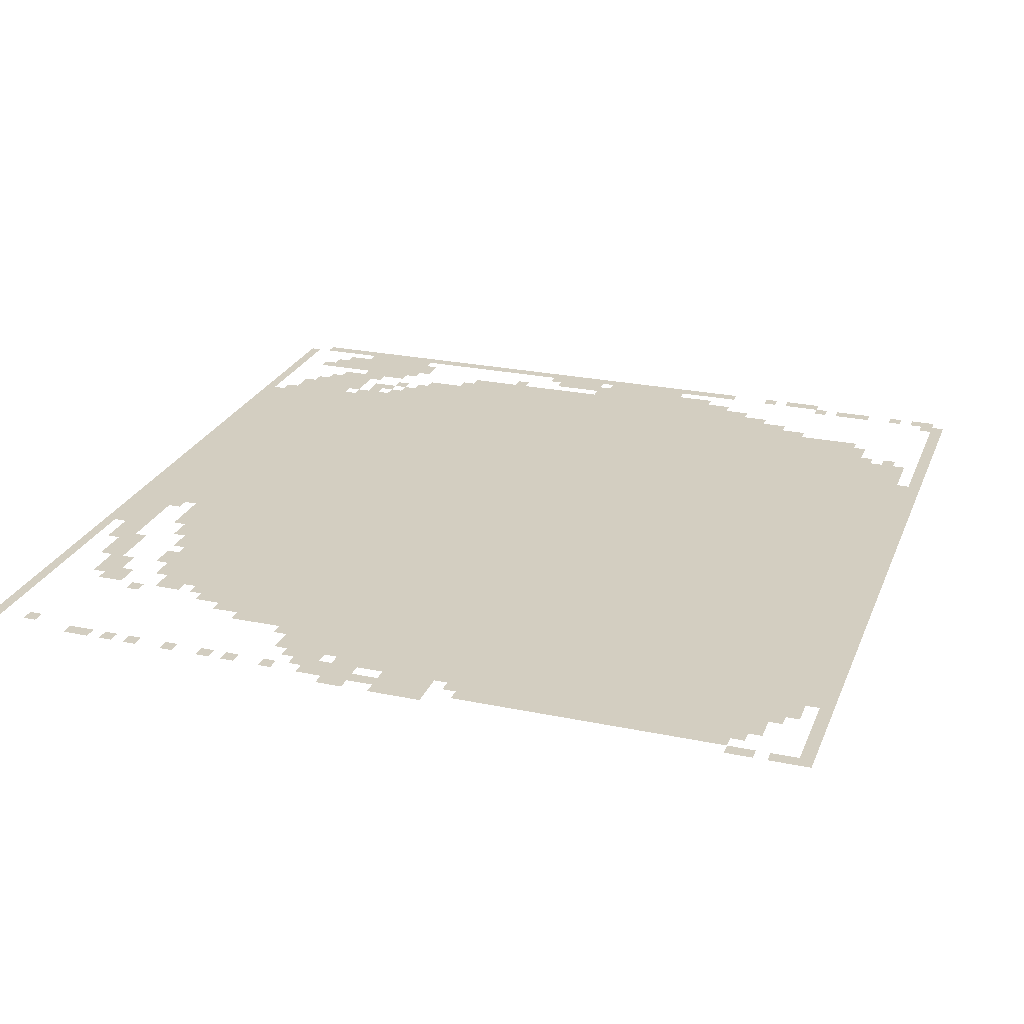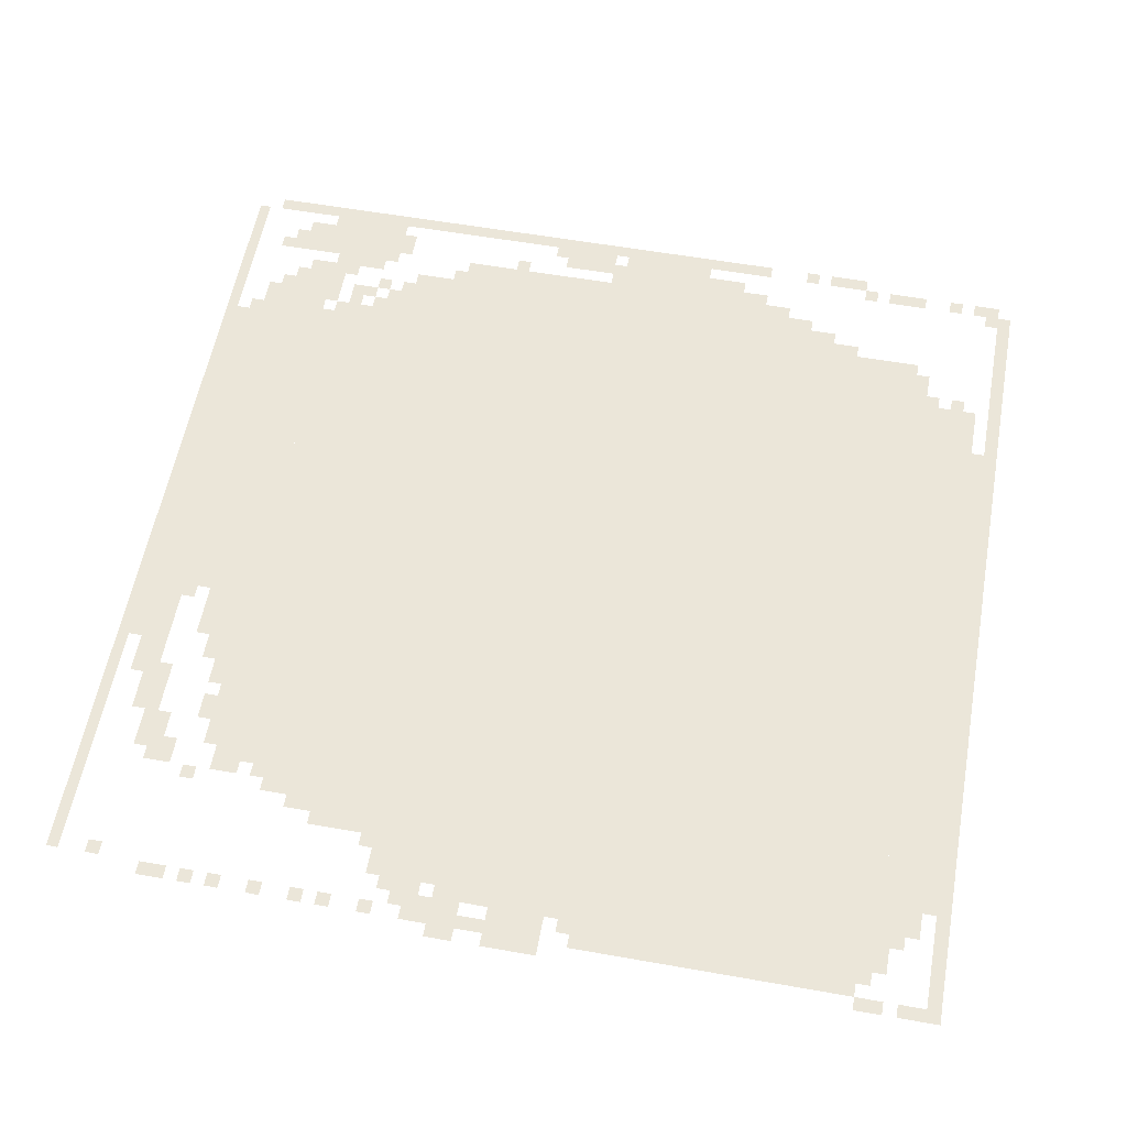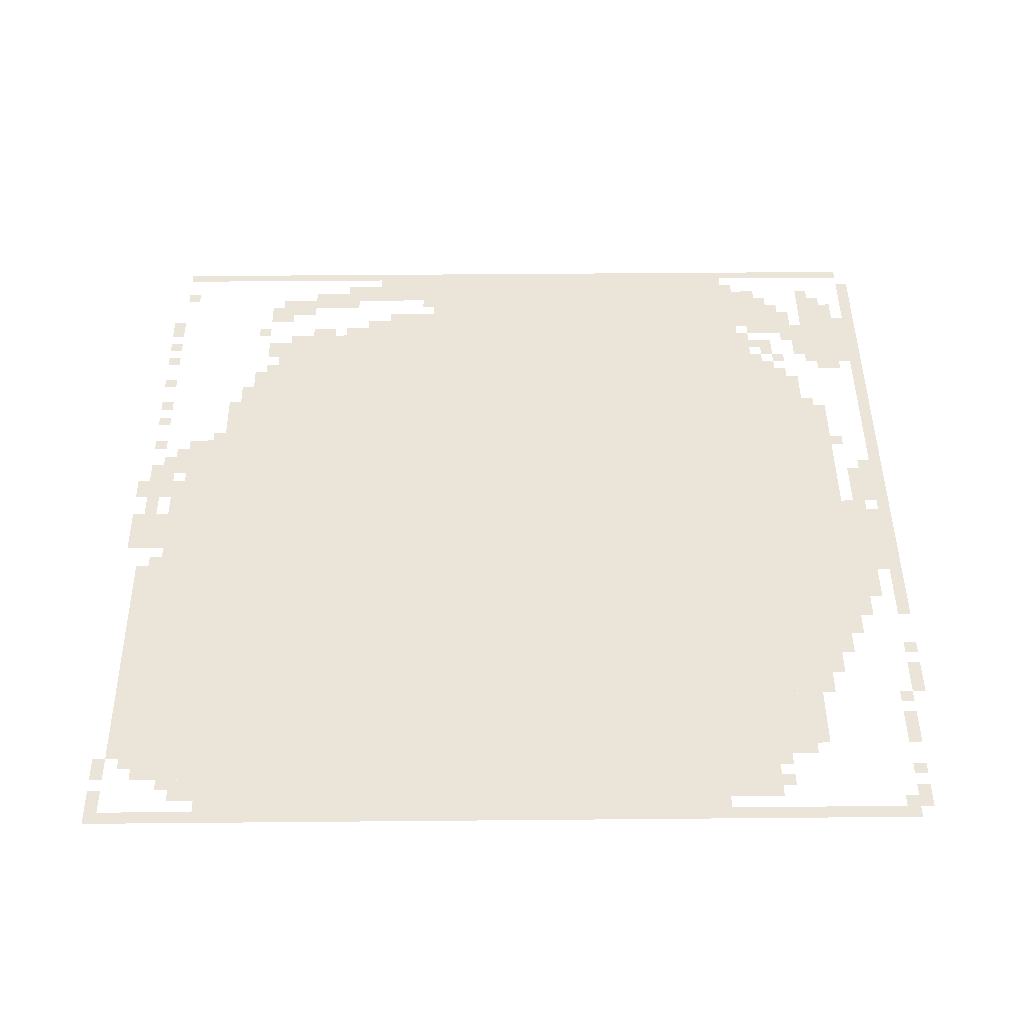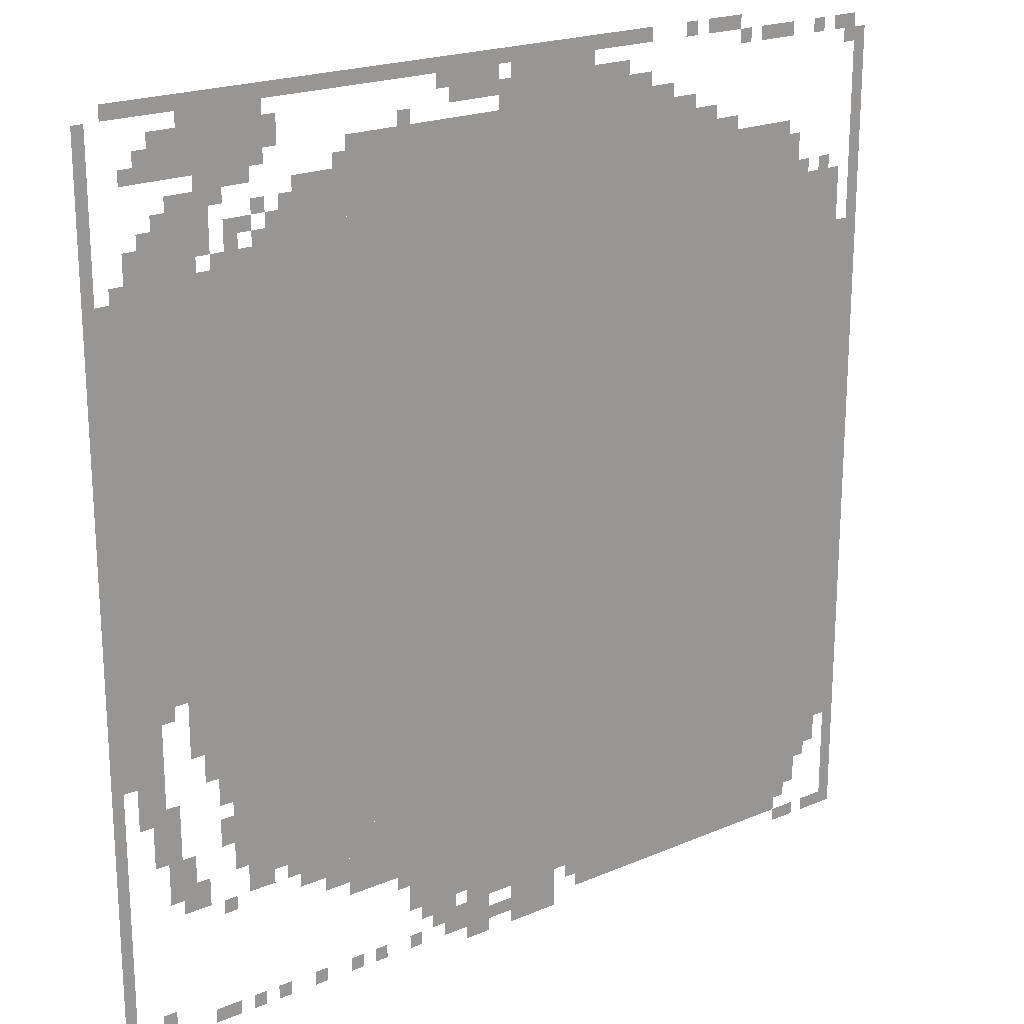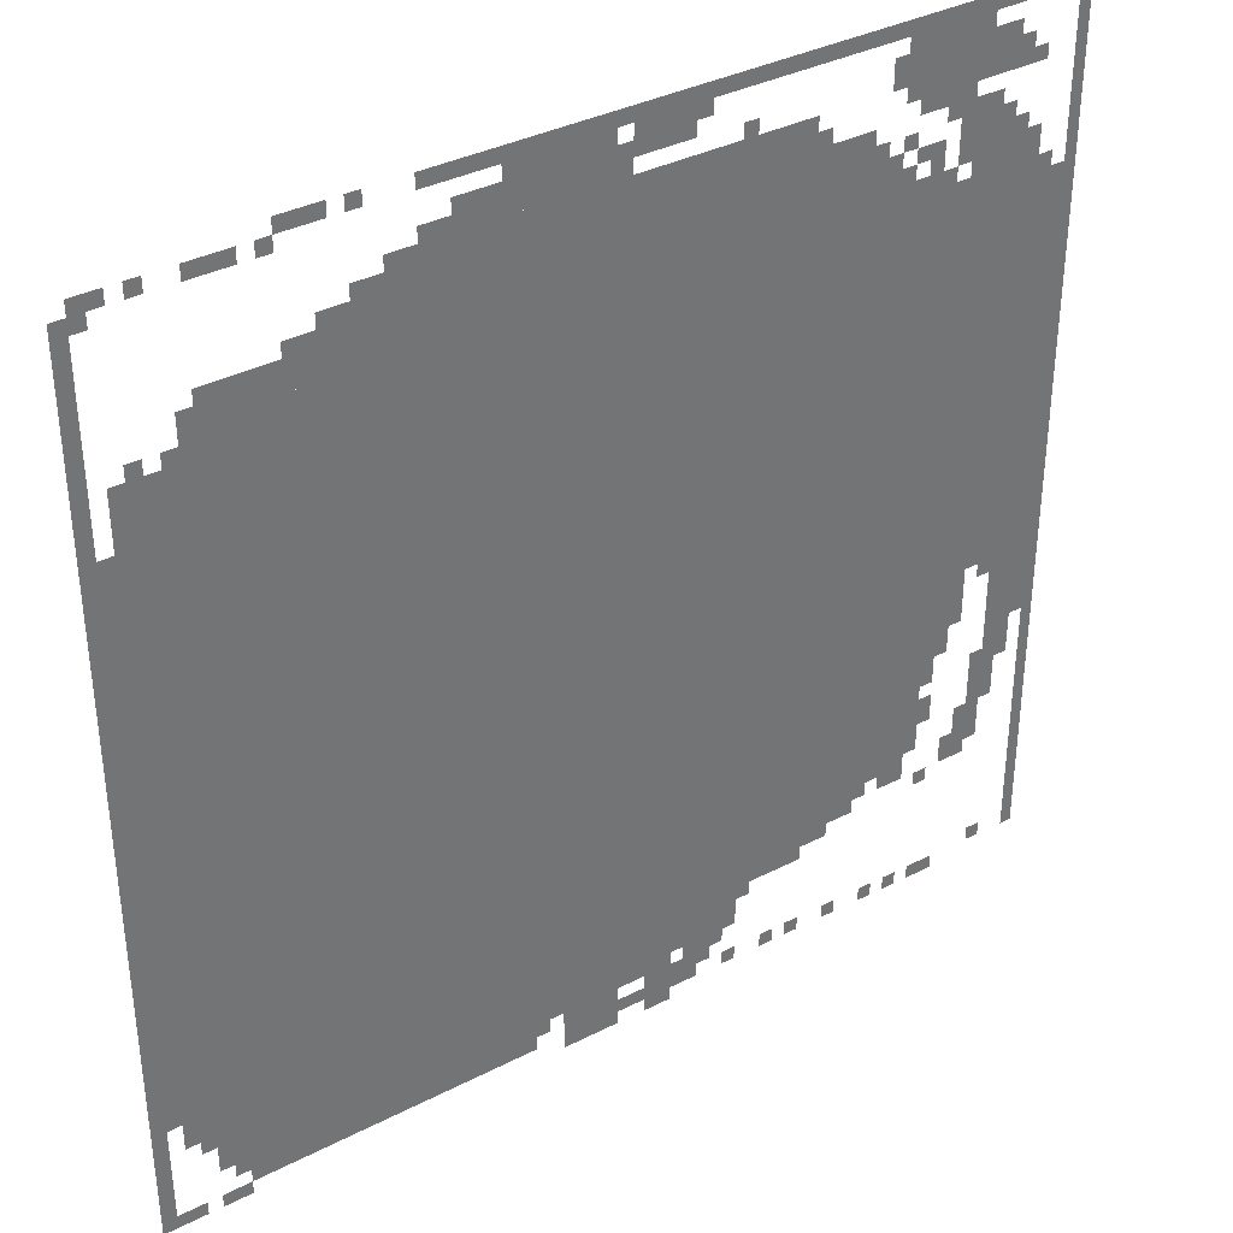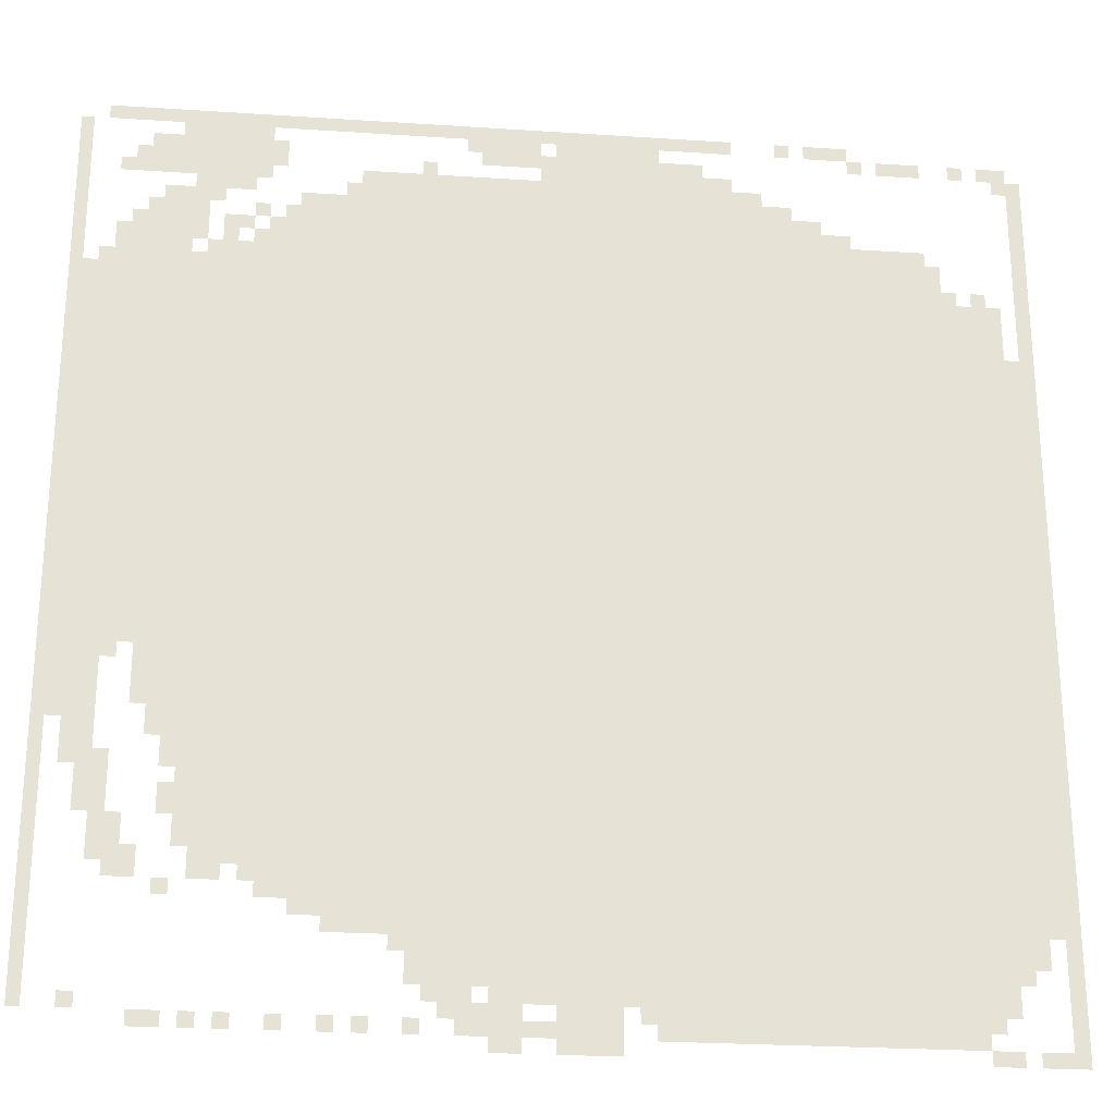
<metadata>
{"format":"obj","ext":"obj","renderer":"f3d","projection":"perspective","resolution":1024,"background":"white","views":[{"elev":24.9,"azim":18.7,"up":"+Z"},{"elev":57.5,"azim":10.4,"up":"+Z"},{"elev":45.3,"azim":89.4,"up":"+Z"},{"elev":20.7,"azim":-37.6,"up":"+Y"},{"elev":36.4,"azim":146.3,"up":"+Y"},{"elev":-25.2,"azim":-6.1,"up":"+Y"}]}
</metadata>
<code>
g U410_2-mesh
v -192 383 0
v -192 1727 0
v -992 1727 0
v -992 383 0
v -992 383 0
v -992 1727 0
v -1760 1727 0
v -1760 383 0
v -640 95 0
v -640 383 0
v -1152 383 0
v -1152 95 0
v -128 95 0
v -128 383 0
v -640 383 0
v -640 95 0
v -1760 1215 0
v -1760 1663 0
v -2043 1663 0
v -2043 1215 0
v -1760 799 0
v -1760 1215 0
v -2043 1215 0
v -2043 799 0
v 0 383 0
v 0 959 0
v -192 959 0
v -192 383 0
v 0 959 0
v 0 1535 0
v -192 1535 0
v -192 959 0
v -576 1727 0
v -576 1919 0
v -1024 1919 0
v -1024 1727 0
v -1024 1727 0
v -1024 1919 0
v -1440 1919 0
v -1440 1727 0
v -1152 127 0
v -1152 383 0
v -1312 383 0
v -1312 127 0
v -1632 1887 0
v -1632 2015 0
v -1824 2015 0
v -1824 1887 0
v -640 2015 0
v -640 2047 0
v -1312 2047 0
v -1312 2015 0
v -1312 2015 0
v -1312 2047 0
v -1984 2047 0
v -1984 2015 0
v -1344 223 0
v -1344 383 0
v -1472 383 0
v -1472 223 0
v -192 31 0
v -192 95 0
v -512 95 0
v -512 31 0
v -512 31 0
v -512 95 0
v -832 95 0
v -832 31 0
v -1440 1727 0
v -1440 1855 0
v -1568 1855 0
v -1568 1727 0
v -64 1535 0
v -64 1663 0
v -192 1663 0
v -192 1535 0
v 0 255 0
v 0 383 0
v -128 383 0
v -128 255 0
v -1792 1663 0
v -1792 1791 0
v -1920 1791 0
v -1920 1663 0
v -1920 639 0
v -1920 799 0
v -2016 799 0
v -2016 639 0
v -2016 415 0
v -2016 799 0
v -2043 799 0
v -2043 415 0
v -1760 671 0
v -1760 799 0
v -1856 799 0
v -1856 671 0
v -704 1919 0
v -704 1983 0
v -896 1983 0
v -896 1919 0
v -224 1727 0
v -224 1791 0
v -416 1791 0
v -416 1727 0
v -896 0 0
v -896 95 0
v -1024 95 0
v -1024 0 0
v -2016 63 0
v -2016 415 0
v -2043 415 0
v -2043 63 0
v -896 1919 0
v -896 1983 0
v -1056 1983 0
v -1056 1919 0
v -416 1727 0
v -416 1791 0
v -576 1791 0
v -576 1727 0
v -1056 1951 0
v -1056 2015 0
v -1184 2015 0
v -1184 1951 0
v -1472 255 0
v -1472 383 0
v -1536 383 0
v -1536 255 0
v -448 1791 0
v -448 1855 0
v -576 1855 0
v -576 1791 0
v 0 1759 0
v 0 1983 0
v -32 1983 0
v -32 1759 0
v 0 1535 0
v 0 1759 0
v -32 1759 0
v -32 1535 0
v -1536 287 0
v -1536 383 0
v -1600 383 0
v -1600 287 0
v -1088 0 0
v -1088 95 0
v -1152 95 0
v -1152 0 0
v -1760 1791 0
v -1760 1855 0
v -1856 1855 0
v -1856 1791 0
v -2016 1823 0
v -2016 2015 0
v -2043 2015 0
v -2043 1823 0
v -1824 1887 0
v -1824 1983 0
v -1888 1983 0
v -1888 1887 0
v -2016 1663 0
v -2016 1823 0
v -2043 1823 0
v -2043 1663 0
v -64 191 0
v -64 255 0
v -128 255 0
v -128 191 0
v -1152 31 0
v -1152 95 0
v -1216 95 0
v -1216 31 0
v -1568 1727 0
v -1568 1791 0
v -1632 1791 0
v -1632 1727 0
v -800 1983 0
v -800 2015 0
v -928 2015 0
v -928 1983 0
v -1888 447 0
v -1888 575 0
v -1920 575 0
v -1920 447 0
v 0 127 0
v 0 255 0
v -32 255 0
v -32 127 0
v 0 0 0
v 0 127 0
v -32 127 0
v -32 0 0
v -1888 351 0
v -1888 447 0
v -1920 447 0
v -1920 351 0
v -928 1983 0
v -928 2015 0
v -1024 2015 0
v -1024 1983 0
v -1920 447 0
v -1920 543 0
v -1952 543 0
v -1952 447 0
v -1920 543 0
v -1920 639 0
v -1952 639 0
v -1952 543 0
v -1312 287 0
v -1312 383 0
v -1344 383 0
v -1344 287 0
v -1312 191 0
v -1312 287 0
v -1344 287 0
v -1344 191 0
v -1664 1759 0
v -1664 1791 0
v -1728 1791 0
v -1728 1759 0
v -1760 1727 0
v -1760 1791 0
v -1792 1791 0
v -1792 1727 0
v -1600 1919 0
v -1600 1983 0
v -1632 1983 0
v -1632 1919 0
v -384 1791 0
v -384 1823 0
v -448 1823 0
v -448 1791 0
v -640 1919 0
v -640 1951 0
v -704 1951 0
v -704 1919 0
v -32 1951 0
v -32 2015 0
v -64 2015 0
v -64 1951 0
v -512 1855 0
v -512 1887 0
v -576 1887 0
v -576 1855 0
v -1888 1887 0
v -1888 1951 0
v -1920 1951 0
v -1920 1887 0
v -1760 31 0
v -1760 63 0
v -1824 63 0
v -1824 31 0
v -1024 31 0
v -1024 63 0
v -1088 63 0
v -1088 31 0
v -128 0 0
v -128 31 0
v -192 31 0
v -192 0 0
v -32 0 0
v -32 31 0
v -96 31 0
v -96 0 0
v -1760 447 0
v -1760 511 0
v -1792 511 0
v -1792 447 0
v -1792 607 0
v -1792 671 0
v -1824 671 0
v -1824 607 0
v -1664 319 0
v -1664 351 0
v -1728 351 0
v -1728 319 0
v -1824 319 0
v -1824 383 0
v -1856 383 0
v -1856 319 0
v -1184 95 0
v -1184 127 0
v -1248 127 0
v -1248 95 0
v -1600 351 0
v -1600 383 0
v -1664 383 0
v -1664 351 0
v -1856 319 0
v -1856 383 0
v -1888 383 0
v -1888 319 0
v -384 2015 0
v -384 2047 0
v -448 2047 0
v -448 2015 0
v -1664 351 0
v -1664 383 0
v -1728 383 0
v -1728 351 0
v -1760 607 0
v -1760 671 0
v -1792 671 0
v -1792 607 0
v -1664 1855 0
v -1664 1887 0
v -1728 1887 0
v -1728 1855 0
v -1856 383 0
v -1856 447 0
v -1888 447 0
v -1888 383 0
v -1760 543 0
v -1760 607 0
v -1792 607 0
v -1792 543 0
v -1728 1855 0
v -1728 1887 0
v -1792 1887 0
v -1792 1855 0
v -1952 575 0
v -1952 639 0
v -1984 639 0
v -1984 575 0
v -1920 1695 0
v -1920 1759 0
v -1952 1759 0
v -1952 1695 0
v -224 1983 0
v -224 2015 0
v -288 2015 0
v -288 1983 0
v -96 159 0
v -96 191 0
v -128 191 0
v -128 159 0
v -1888 767 0
v -1888 799 0
v -1920 799 0
v -1920 767 0
v -1760 287 0
v -1760 319 0
v -1792 319 0
v -1792 287 0
v -1600 319 0
v -1600 351 0
v -1632 351 0
v -1632 319 0
v -160 1663 0
v -160 1695 0
v -192 1695 0
v -192 1663 0
v -1760 1663 0
v -1760 1695 0
v -1792 1695 0
v -1792 1663 0
v -96 1663 0
v -96 1695 0
v -128 1695 0
v -128 1663 0
v -1952 1663 0
v -1952 1695 0
v -1984 1695 0
v -1984 1663 0
v -1696 1727 0
v -1696 1759 0
v -1728 1759 0
v -1728 1727 0
v -160 63 0
v -160 95 0
v -192 95 0
v -192 63 0
v -1440 31 0
v -1440 63 0
v -1472 63 0
v -1472 31 0
v -1376 31 0
v -1376 63 0
v -1408 63 0
v -1408 31 0
v -1632 31 0
v -1632 63 0
v -1664 63 0
v -1664 31 0
v -1536 31 0
v -1536 63 0
v -1568 63 0
v -1568 31 0
v -1696 31 0
v -1696 63 0
v -1728 63 0
v -1728 31 0
v -1216 63 0
v -1216 95 0
v -1248 95 0
v -1248 63 0
v -832 63 0
v -832 95 0
v -864 95 0
v -864 63 0
v -1280 31 0
v -1280 63 0
v -1312 63 0
v -1312 31 0
v -1920 63 0
v -1920 95 0
v -1952 95 0
v -1952 63 0
v -64 1983 0
v -64 2015 0
v -96 2015 0
v -96 1983 0
v -512 2015 0
v -512 2047 0
v -544 2047 0
v -544 2015 0
v -352 1983 0
v -352 2015 0
v -384 2015 0
v -384 1983 0
v -128 1983 0
v -128 2015 0
v -160 2015 0
v -160 1983 0
v -448 2015 0
v -448 2047 0
v -480 2047 0
v -480 2015 0
v -1952 543 0
v -1952 575 0
v -1984 575 0
v -1984 543 0
v -1248 95 0
v -1248 127 0
v -1280 127 0
v -1280 95 0
v -288 1983 0
v -288 2015 0
v -320 2015 0
v -320 1983 0
v -1920 1663 0
v -1920 1695 0
v -1952 1695 0
v -1952 1663 0
v -1184 1983 0
v -1184 2015 0
v -1216 2015 0
v -1216 1983 0
v -1856 1791 0
v -1856 1823 0
v -1888 1823 0
v -1888 1791 0
v -1632 1791 0
v -1632 1823 0
v -1664 1823 0
v -1664 1791 0
v -1632 1727 0
v -1632 1759 0
v -1664 1759 0
v -1664 1727 0
v -192 1727 0
v -192 1759 0
v -224 1759 0
v -224 1727 0
v -1568 1791 0
v -1568 1823 0
v -1600 1823 0
v -1600 1791 0
v -1920 1887 0
v -1920 1919 0
v -1952 1919 0
v -1952 1887 0
v -1280 1919 0
v -1280 1951 0
v -1312 1951 0
v -1312 1919 0
v -1728 1823 0
v -1728 1855 0
v -1760 1855 0
v -1760 1823 0
v -1440 1855 0
v -1440 1887 0
v -1472 1887 0
v -1472 1855 0
g U410_2-mesh_0
f 3 2 1
f 1 4 3
f 7 6 5
f 5 8 7
f 11 10 9
f 9 12 11
f 15 14 13
f 13 16 15
f 19 18 17
f 17 20 19
f 23 22 21
f 21 24 23
f 27 26 25
f 25 28 27
f 31 30 29
f 29 32 31
f 35 34 33
f 33 36 35
f 39 38 37
f 37 40 39
f 43 42 41
f 41 44 43
f 47 46 45
f 45 48 47
f 51 50 49
f 49 52 51
f 55 54 53
f 53 56 55
f 59 58 57
f 57 60 59
f 63 62 61
f 61 64 63
f 67 66 65
f 65 68 67
f 71 70 69
f 69 72 71
f 75 74 73
f 73 76 75
f 79 78 77
f 77 80 79
f 83 82 81
f 81 84 83
f 87 86 85
f 85 88 87
f 91 90 89
f 89 92 91
f 95 94 93
f 93 96 95
f 99 98 97
f 97 100 99
f 103 102 101
f 101 104 103
f 107 106 105
f 105 108 107
f 111 110 109
f 109 112 111
f 115 114 113
f 113 116 115
f 119 118 117
f 117 120 119
f 123 122 121
f 121 124 123
f 127 126 125
f 125 128 127
f 131 130 129
f 129 132 131
f 135 134 133
f 133 136 135
f 139 138 137
f 137 140 139
f 143 142 141
f 141 144 143
f 147 146 145
f 145 148 147
f 151 150 149
f 149 152 151
f 155 154 153
f 153 156 155
f 159 158 157
f 157 160 159
f 163 162 161
f 161 164 163
f 167 166 165
f 165 168 167
f 171 170 169
f 169 172 171
f 175 174 173
f 173 176 175
f 179 178 177
f 177 180 179
f 183 182 181
f 181 184 183
f 187 186 185
f 185 188 187
f 191 190 189
f 189 192 191
f 195 194 193
f 193 196 195
f 199 198 197
f 197 200 199
f 203 202 201
f 201 204 203
f 207 206 205
f 205 208 207
f 211 210 209
f 209 212 211
f 215 214 213
f 213 216 215
f 219 218 217
f 217 220 219
f 223 222 221
f 221 224 223
f 227 226 225
f 225 228 227
f 231 230 229
f 229 232 231
f 235 234 233
f 233 236 235
f 239 238 237
f 237 240 239
f 243 242 241
f 241 244 243
f 247 246 245
f 245 248 247
f 251 250 249
f 249 252 251
f 255 254 253
f 253 256 255
f 259 258 257
f 257 260 259
f 263 262 261
f 261 264 263
f 267 266 265
f 265 268 267
f 271 270 269
f 269 272 271
f 275 274 273
f 273 276 275
f 279 278 277
f 277 280 279
f 283 282 281
f 281 284 283
f 287 286 285
f 285 288 287
f 291 290 289
f 289 292 291
f 295 294 293
f 293 296 295
f 299 298 297
f 297 300 299
f 303 302 301
f 301 304 303
f 307 306 305
f 305 308 307
f 311 310 309
f 309 312 311
f 315 314 313
f 313 316 315
f 319 318 317
f 317 320 319
f 323 322 321
f 321 324 323
f 327 326 325
f 325 328 327
f 331 330 329
f 329 332 331
f 335 334 333
f 333 336 335
f 339 338 337
f 337 340 339
f 343 342 341
f 341 344 343
f 347 346 345
f 345 348 347
f 351 350 349
f 349 352 351
f 355 354 353
f 353 356 355
f 359 358 357
f 357 360 359
f 363 362 361
f 361 364 363
f 367 366 365
f 365 368 367
f 371 370 369
f 369 372 371
f 375 374 373
f 373 376 375
f 379 378 377
f 377 380 379
f 383 382 381
f 381 384 383
f 387 386 385
f 385 388 387
f 391 390 389
f 389 392 391
f 395 394 393
f 393 396 395
f 399 398 397
f 397 400 399
f 403 402 401
f 401 404 403
f 407 406 405
f 405 408 407
f 411 410 409
f 409 412 411
f 415 414 413
f 413 416 415
f 419 418 417
f 417 420 419
f 423 422 421
f 421 424 423
f 427 426 425
f 425 428 427
f 431 430 429
f 429 432 431
f 435 434 433
f 433 436 435
f 439 438 437
f 437 440 439
f 443 442 441
f 441 444 443
f 447 446 445
f 445 448 447
f 451 450 449
f 449 452 451
f 455 454 453
f 453 456 455
f 459 458 457
f 457 460 459
f 463 462 461
f 461 464 463
f 467 466 465
f 465 468 467
f 471 470 469
f 469 472 471
f 475 474 473
f 473 476 475
f 479 478 477
f 477 480 479
f 483 482 481
f 481 484 483

</code>
